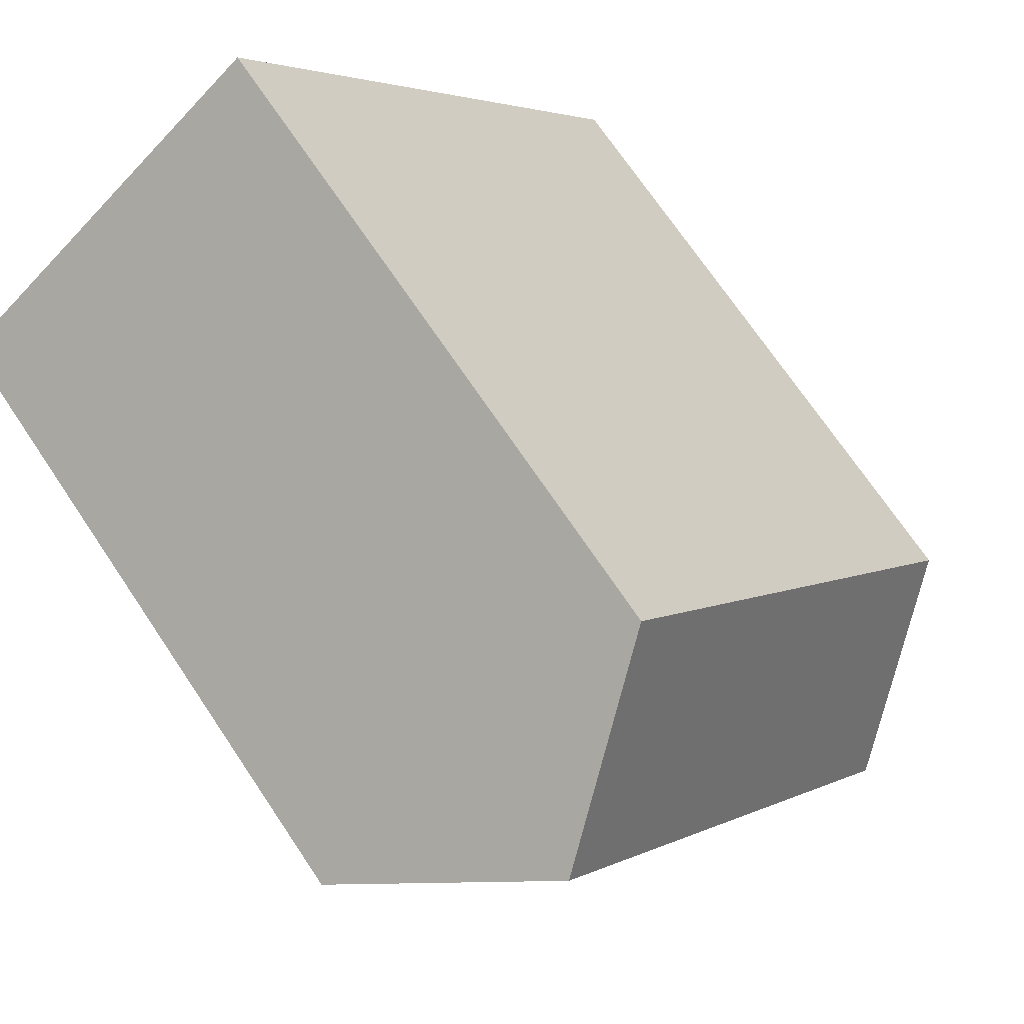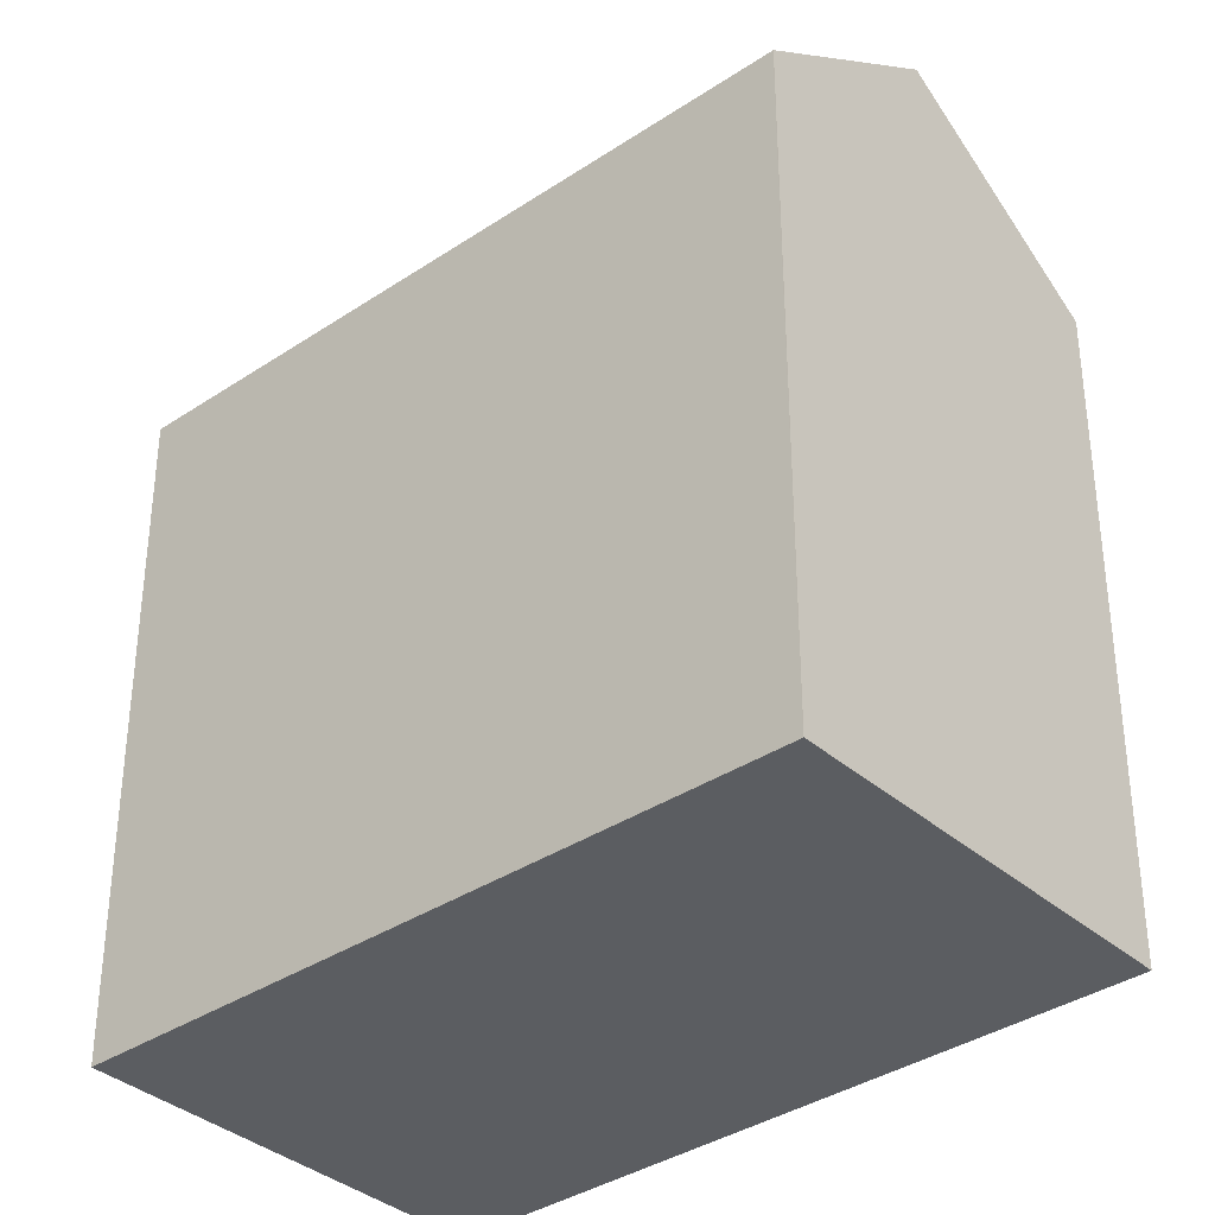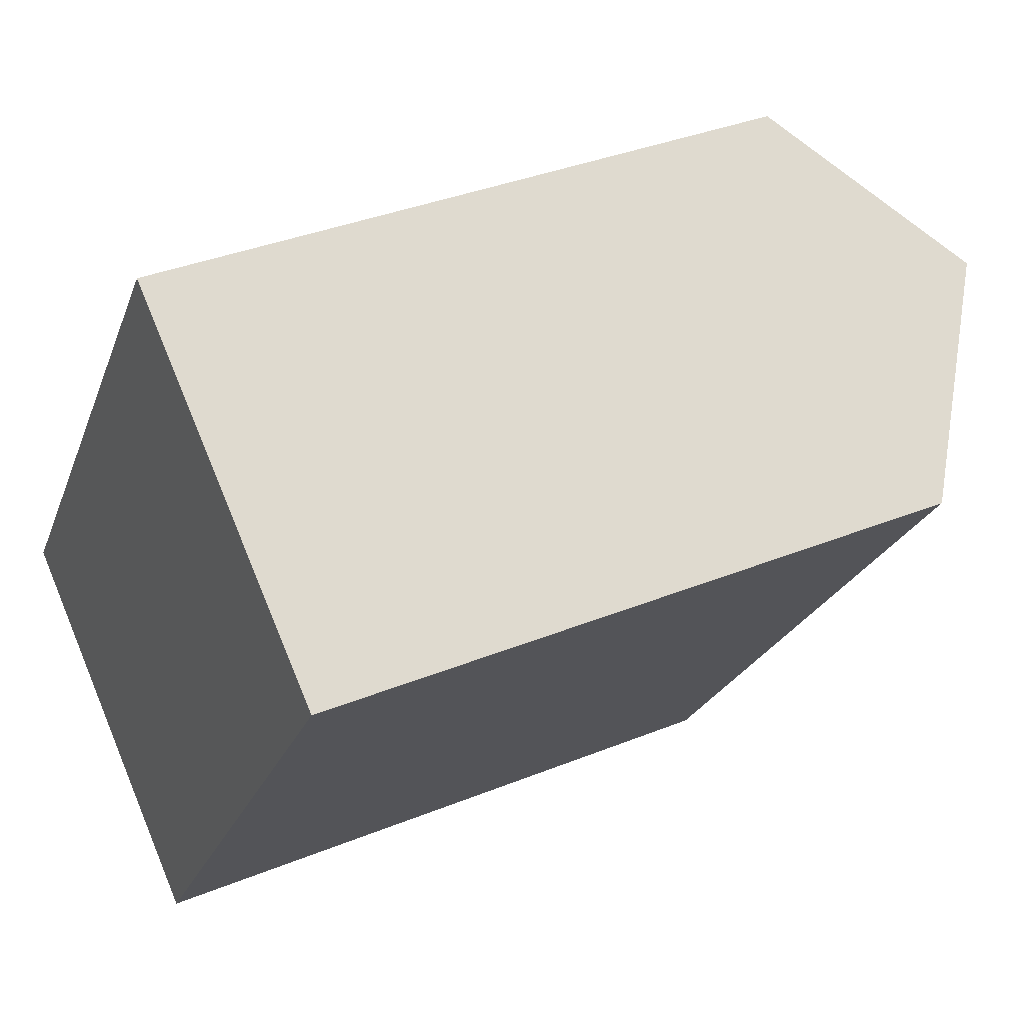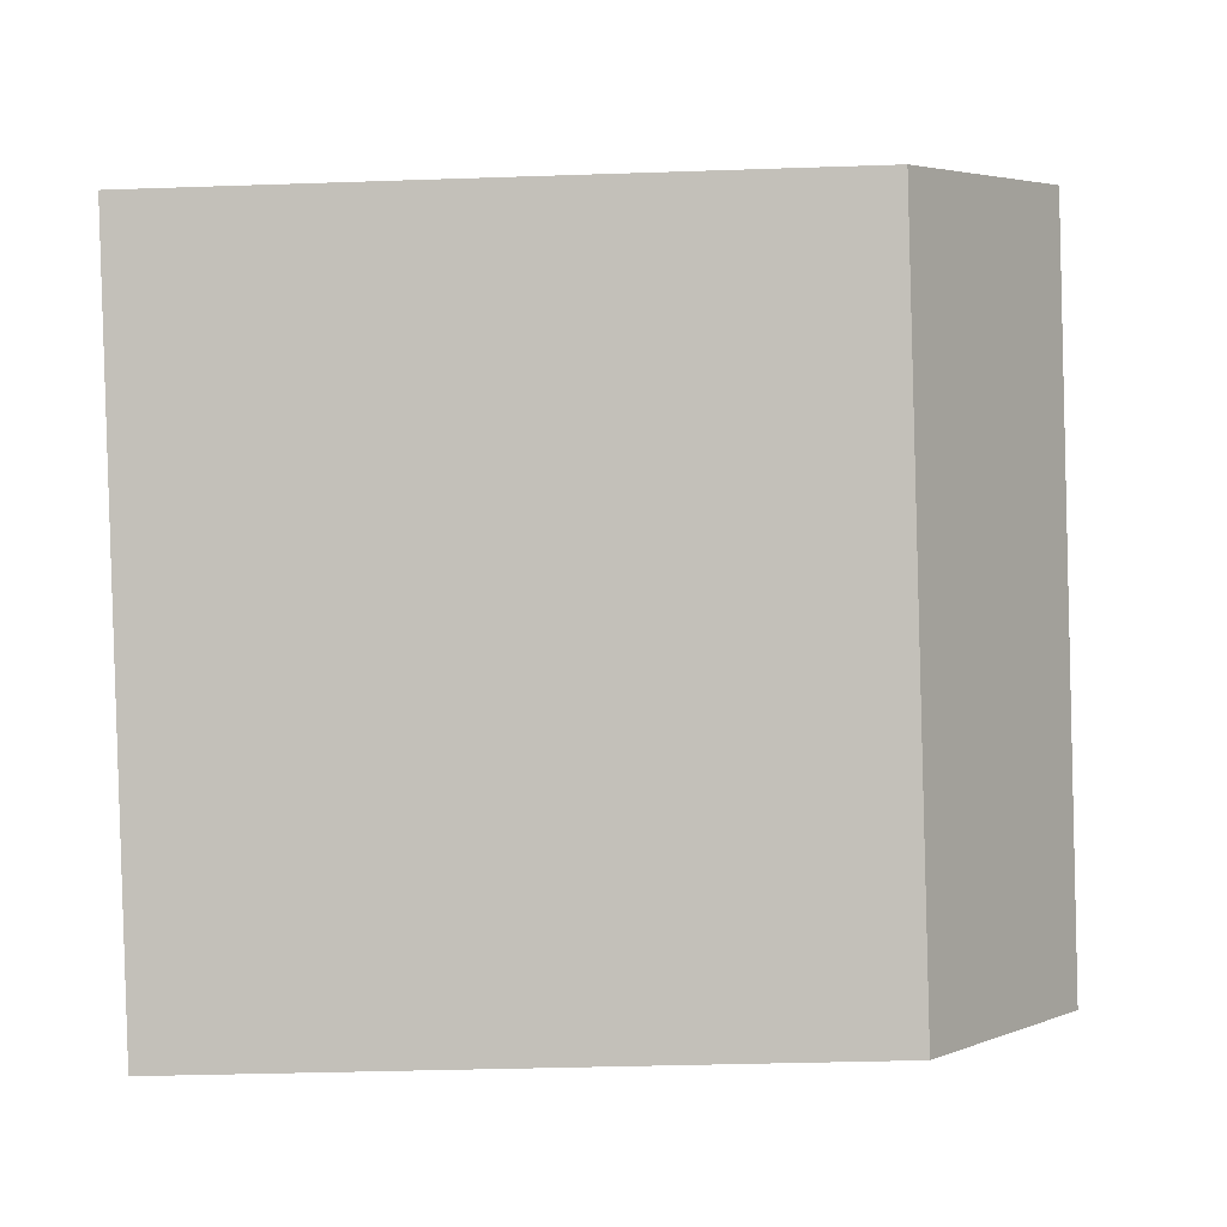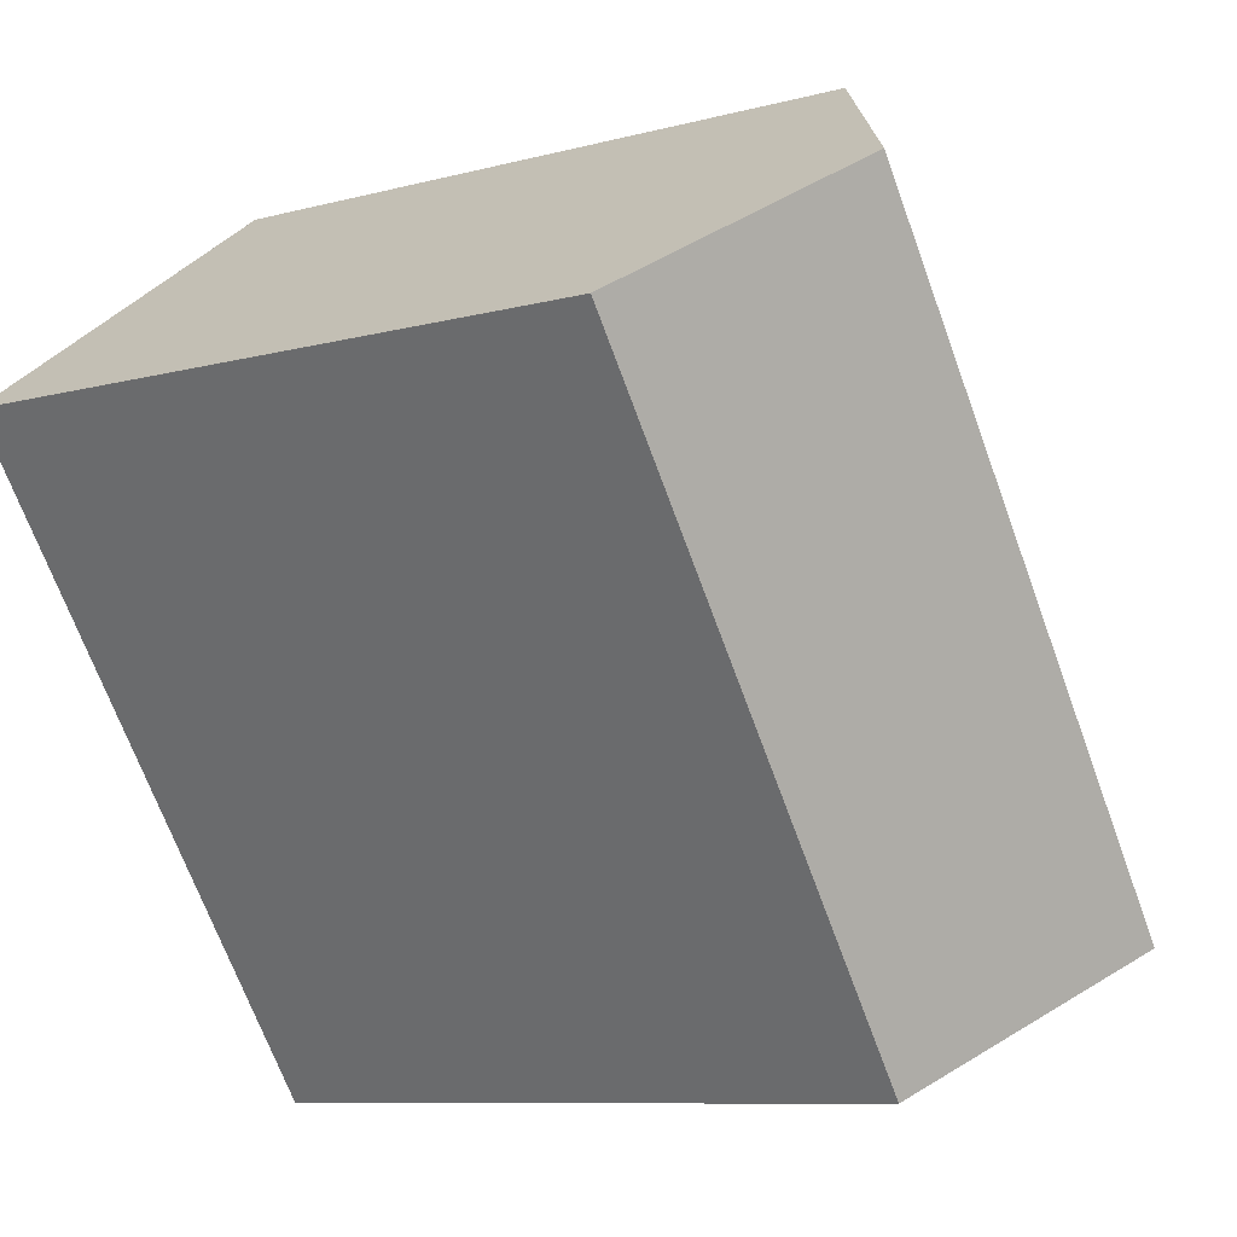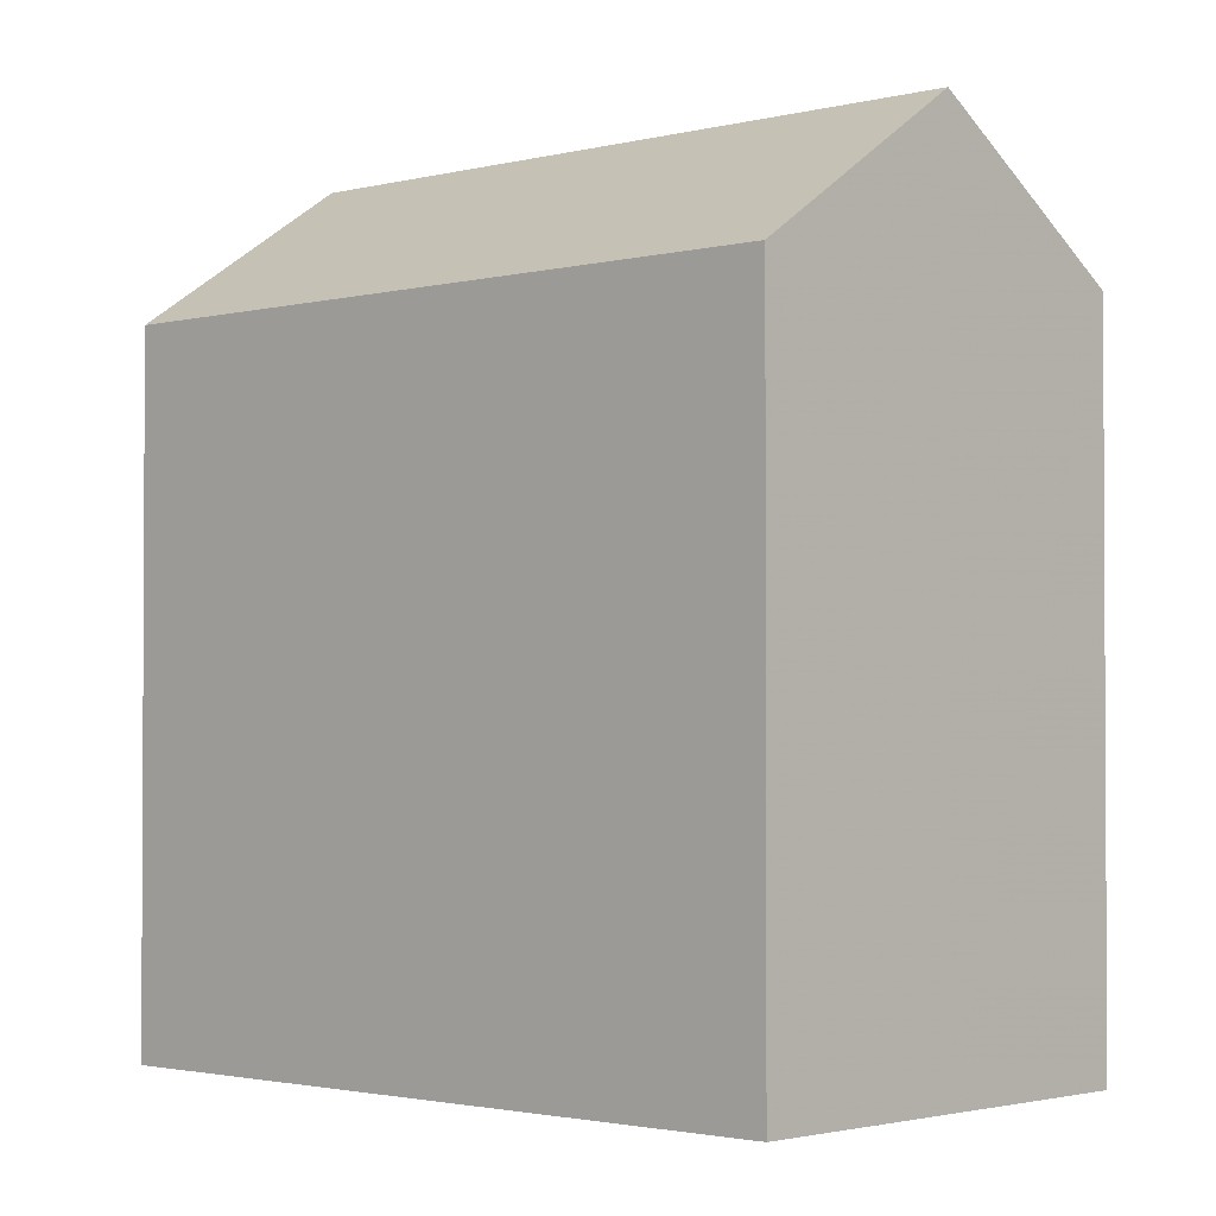
<metadata>
{"format":"obj","ext":"obj","renderer":"f3d","projection":"perspective","resolution":1024,"background":"white","views":[{"elev":71.3,"azim":-33.9,"up":"+Y"},{"elev":-36.1,"azim":167.2,"up":"+Z"},{"elev":35.8,"azim":-118.2,"up":"+Y"},{"elev":-33.4,"azim":-87.3,"up":"+Y"},{"elev":-8.9,"azim":-54.1,"up":"+Y"},{"elev":-1.9,"azim":-10.9,"up":"+Z"}]}
</metadata>
<code>
v -878.2 -1838 7.654
v -873.2 -1845 7.616
v -882.1 -1841 7.55
v -877.3 -1848 7.562
v -880.1 -1840 9.219
v -875.2 -1847 9.229
v -880.1 -1840 9.219
v -878.2 -1838 7.654
v -878.2 -1838 7.656
v -878.2 -1838 7.656
v -873.2 -1845 7.618
v -873.3 -1845 7.618
v -873.3 -1845 7.616
v -875.2 -1847 9.229
v -875.2 -1847 9.229
v -880.1 -1840 9.219
v -880.1 -1840 9.219
v -882.1 -1841 7.55
v -875.2 -1847 9.229
v -877.3 -1848 7.562
v -878.2 -1838 7.654
v -878.2 -1838 7.654
v -878.2 -1838 0
v -878.2 -1838 8.882e-16
v -873.2 -1845 7.618
v -873.2 -1845 7.616
v -873.2 -1845 0
v -873.2 -1845 0
v -880.1 -1840 9.219
v -882.1 -1841 7.55
v -882.1 -1841 -8.882e-16
v -880.1 -1840 0
v -877.3 -1848 7.562
v -877.3 -1848 7.562
v -877.3 -1848 8.882e-16
v -877.3 -1848 0
v -878.2 -1838 7.656
v -880.1 -1840 9.219
v -880.1 -1840 0
v -878.2 -1838 0
v -873.3 -1845 7.616
v -878.2 -1838 7.654
v -878.2 -1838 8.882e-16
v -873.3 -1845 -8.882e-16
v -878.2 -1838 7.654
v -878.2 -1838 7.656
v -878.2 -1838 0
v -878.2 -1838 0
v -875.2 -1847 9.229
v -873.2 -1845 7.618
v -873.2 -1845 0
v -875.2 -1847 0
v -873.2 -1845 7.616
v -873.3 -1845 7.616
v -873.3 -1845 -8.882e-16
v -873.2 -1845 0
v -877.3 -1848 7.562
v -875.2 -1847 9.229
v -875.2 -1847 0
v -877.3 -1848 8.882e-16
v -882.1 -1841 7.55
v -882.1 -1841 7.55
v -882.1 -1841 0
v -882.1 -1841 -8.882e-16
v -882.1 -1841 7.55
v -877.3 -1848 7.562
v -877.3 -1848 0
v -882.1 -1841 0
v -882.1 -1841 0
v -878.2 -1838 0
v -873.2 -1845 0
v -877.3 -1848 0
f 12 11 6 14
f 10 7 5 9
f 9 1 8 10
f 13 2 11 12
f 12 10 8 13
f 14 7 10 12
f 19 15 4 20
f 18 3 16 17
f 20 18 17 19
f 22 23 24 21
f 26 27 28 25
f 30 31 32 29
f 34 35 36 33
f 38 39 40 37
f 42 43 44 41
f 46 47 48 45
f 50 51 52 49
f 54 55 56 53
f 58 59 60 57
f 62 63 64 61
f 66 67 68 65
f 70 71 72 69

</code>
